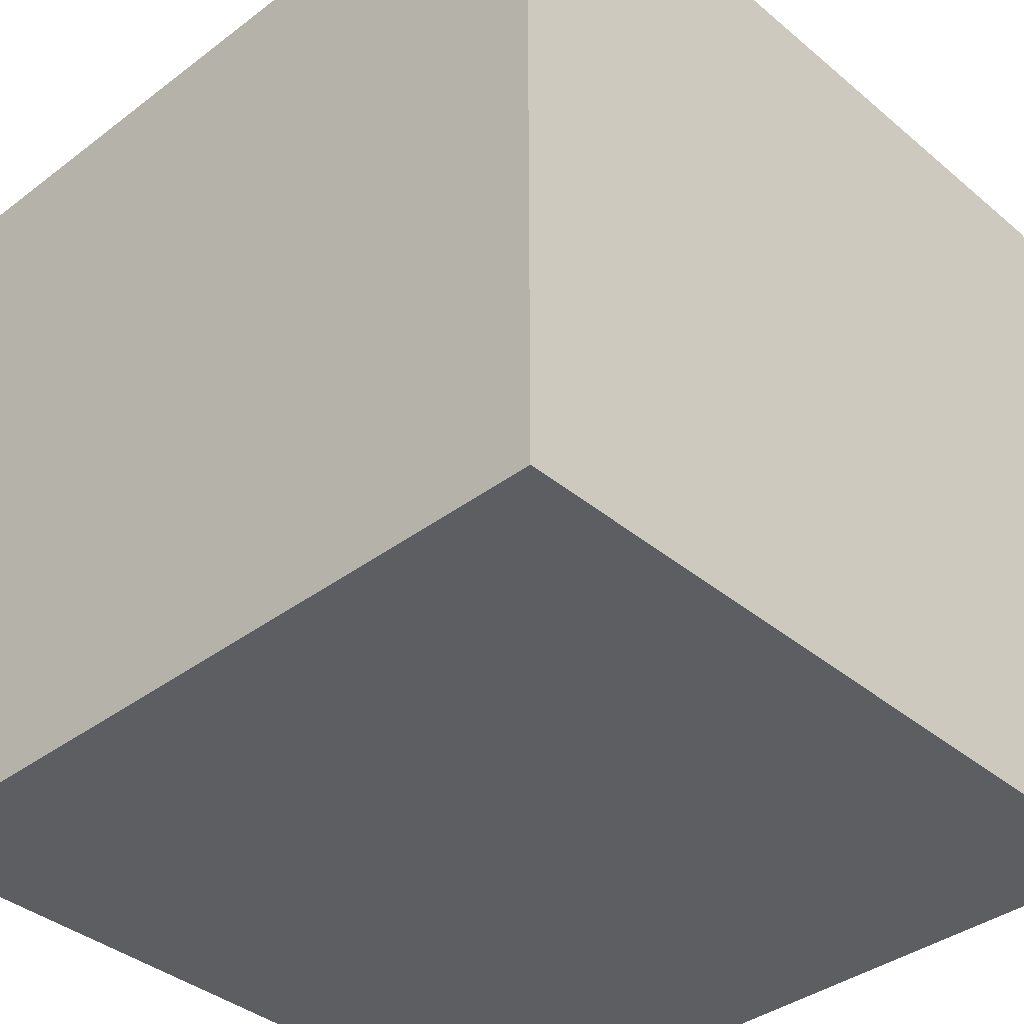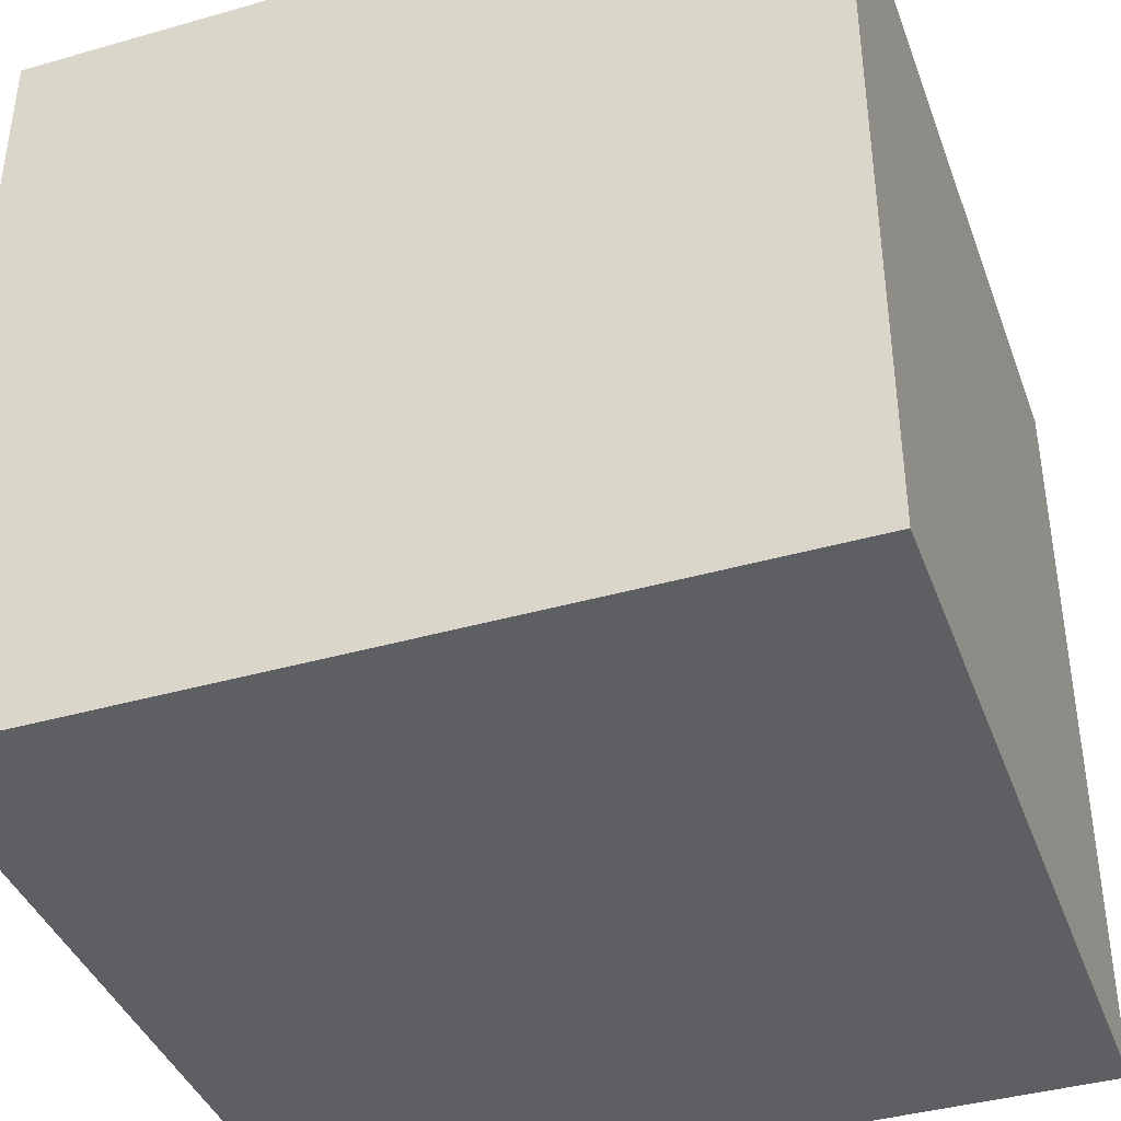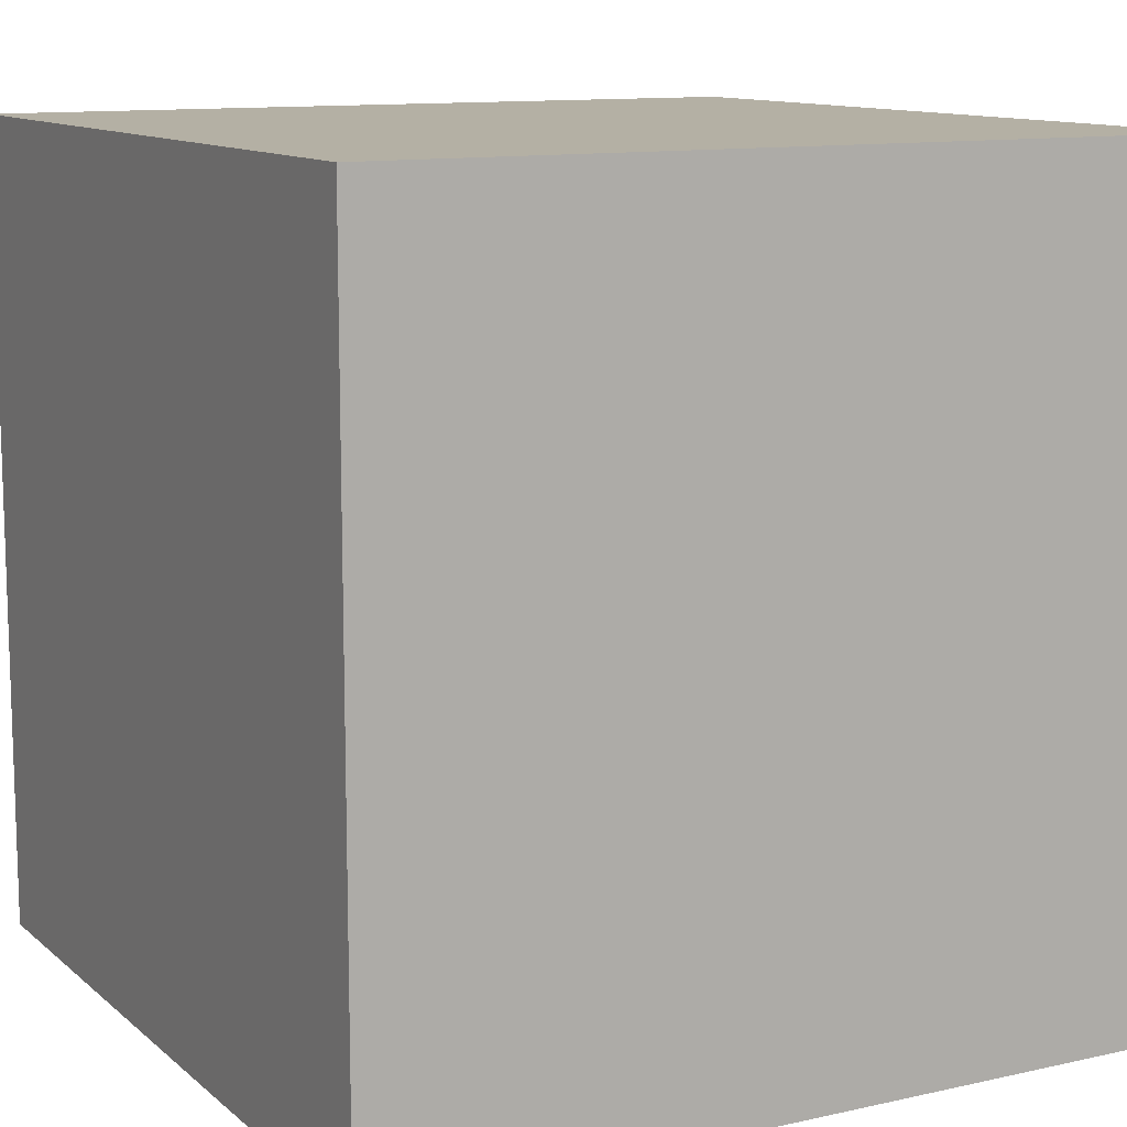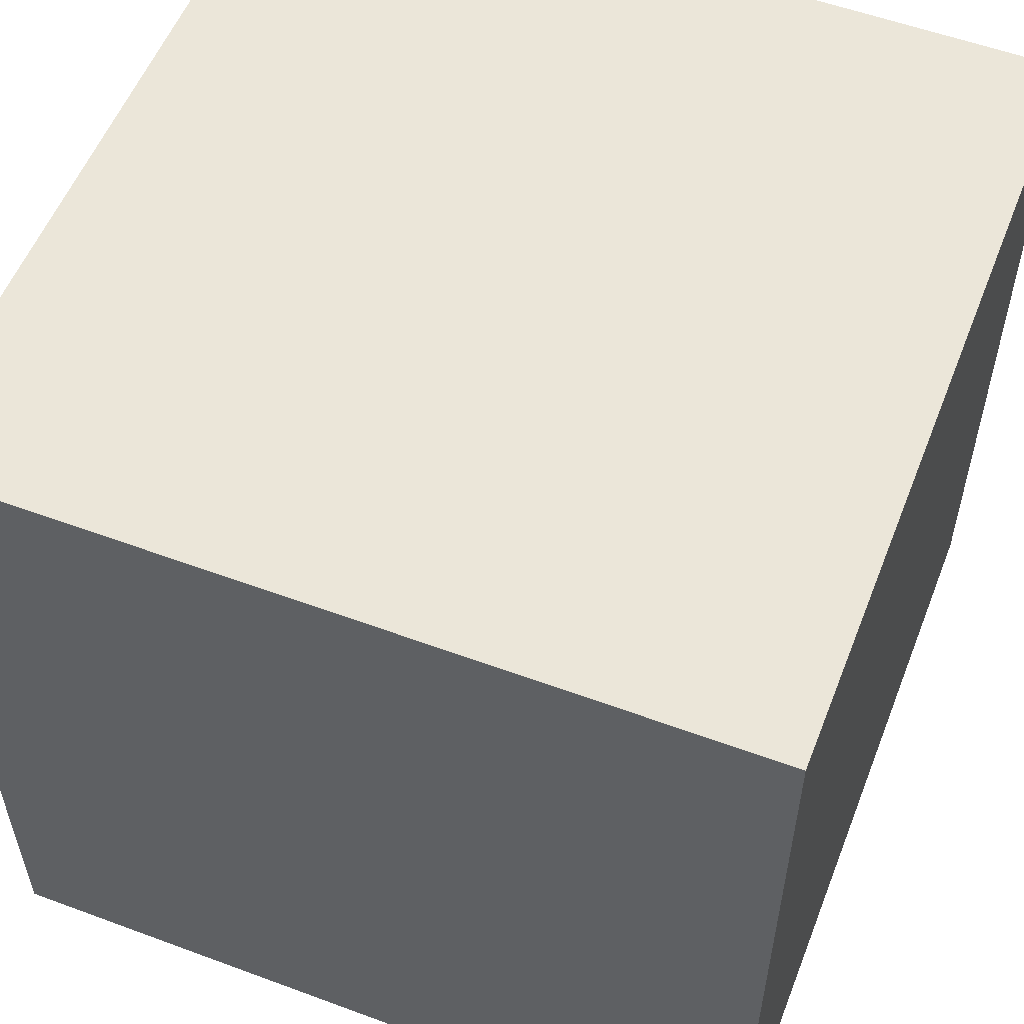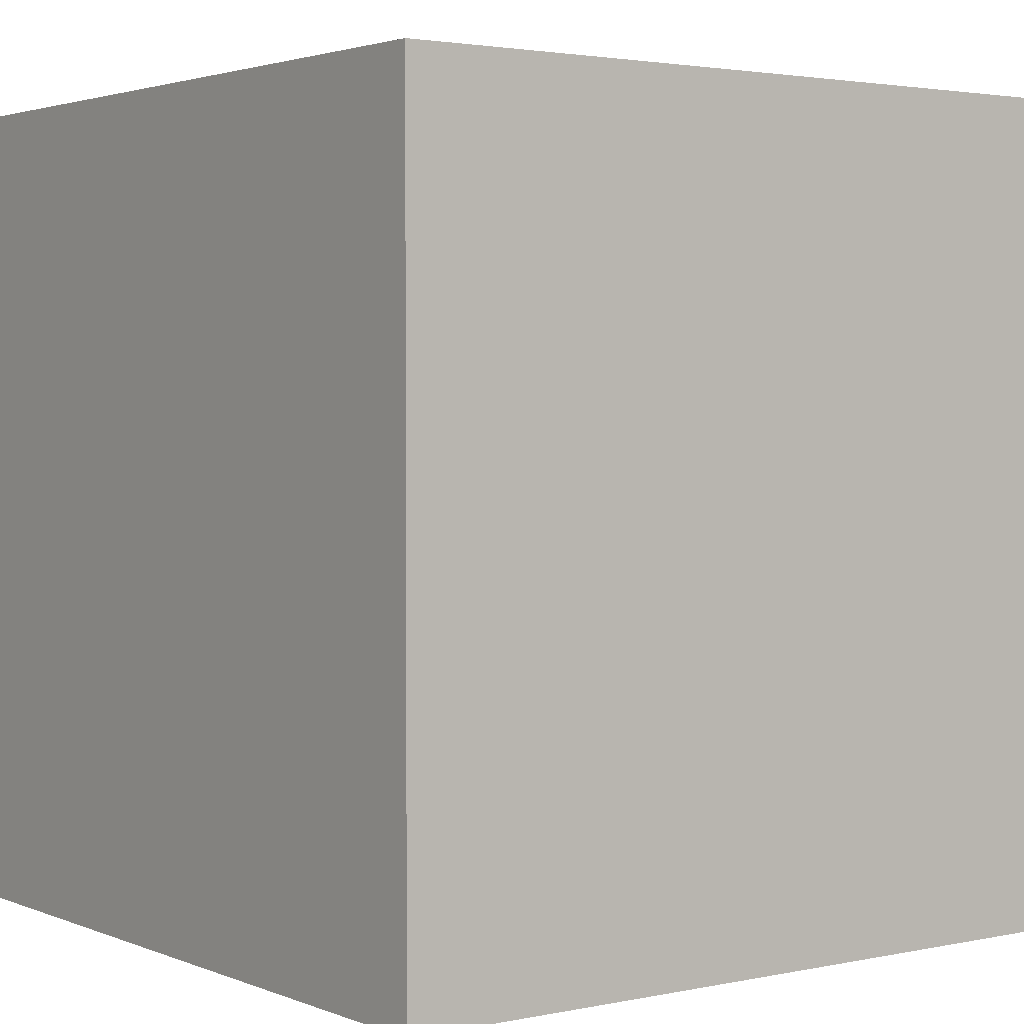
<metadata>
{"format":"obj","ext":"obj","renderer":"f3d","projection":"perspective","resolution":1024,"background":"white","views":[{"elev":-38.2,"azim":-46.4,"up":"+Y"},{"elev":-40.1,"azim":-70.6,"up":"+Z"},{"elev":11.5,"azim":-118.5,"up":"+Y"},{"elev":55.5,"azim":-68.7,"up":"+Z"},{"elev":2.5,"azim":53.6,"up":"+Z"}]}
</metadata>
<code>
o Cube
v 1 1 -1
v 1 -1 -1
v 1 1 1
v 1 -1 1
v -1 1 -1
v -1 -1 -1
v -1 1 1
v -1 -1 1
f 5 3 1
f 3 8 4
f 7 6 8
f 2 8 6
f 1 4 2
f 5 2 6
f 5 7 3
f 3 7 8
f 7 5 6
f 2 4 8
f 1 3 4
f 5 1 2

</code>
